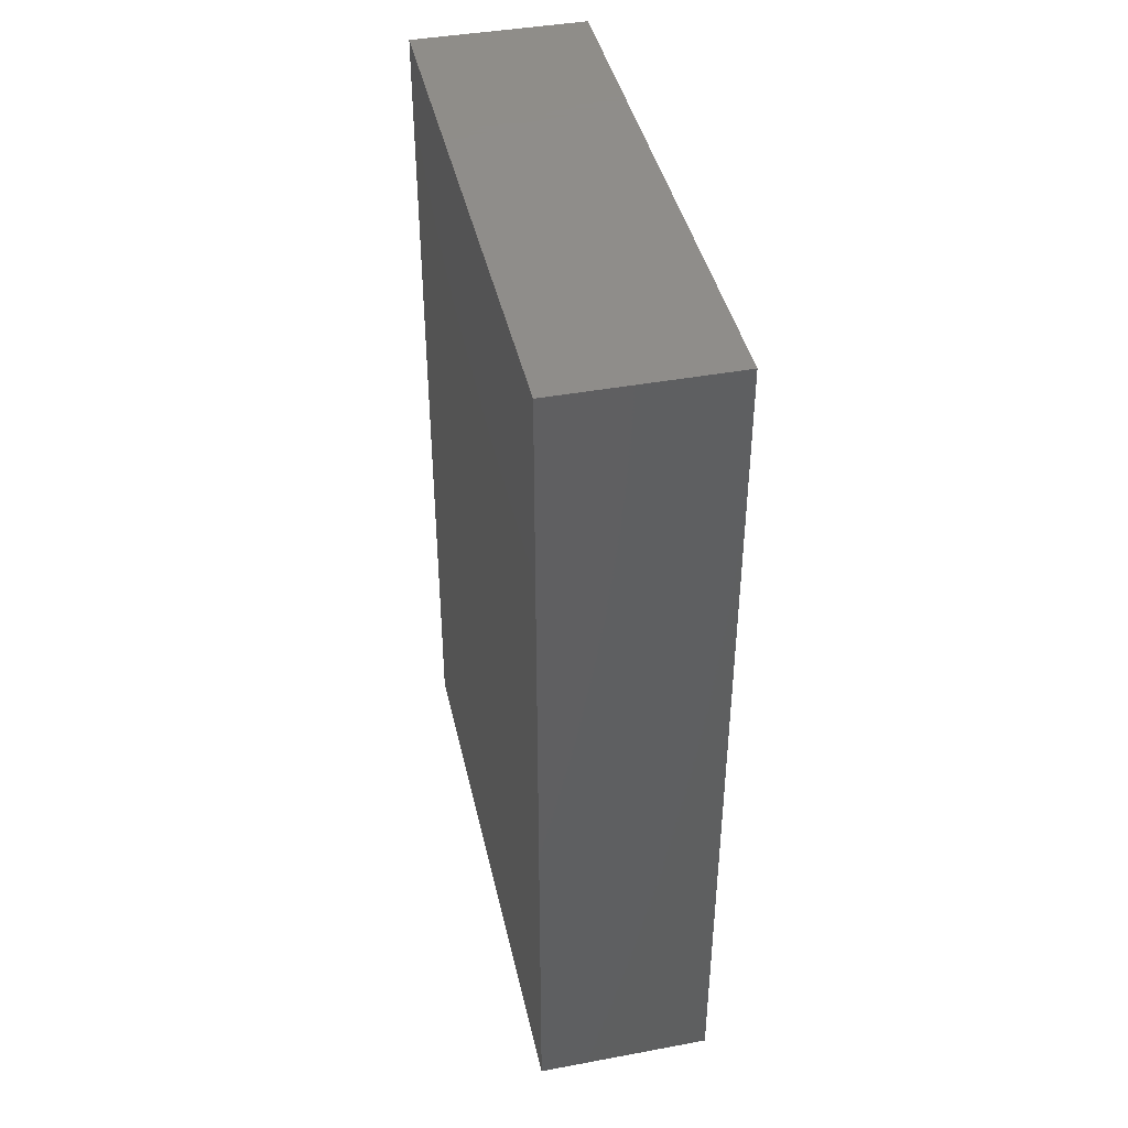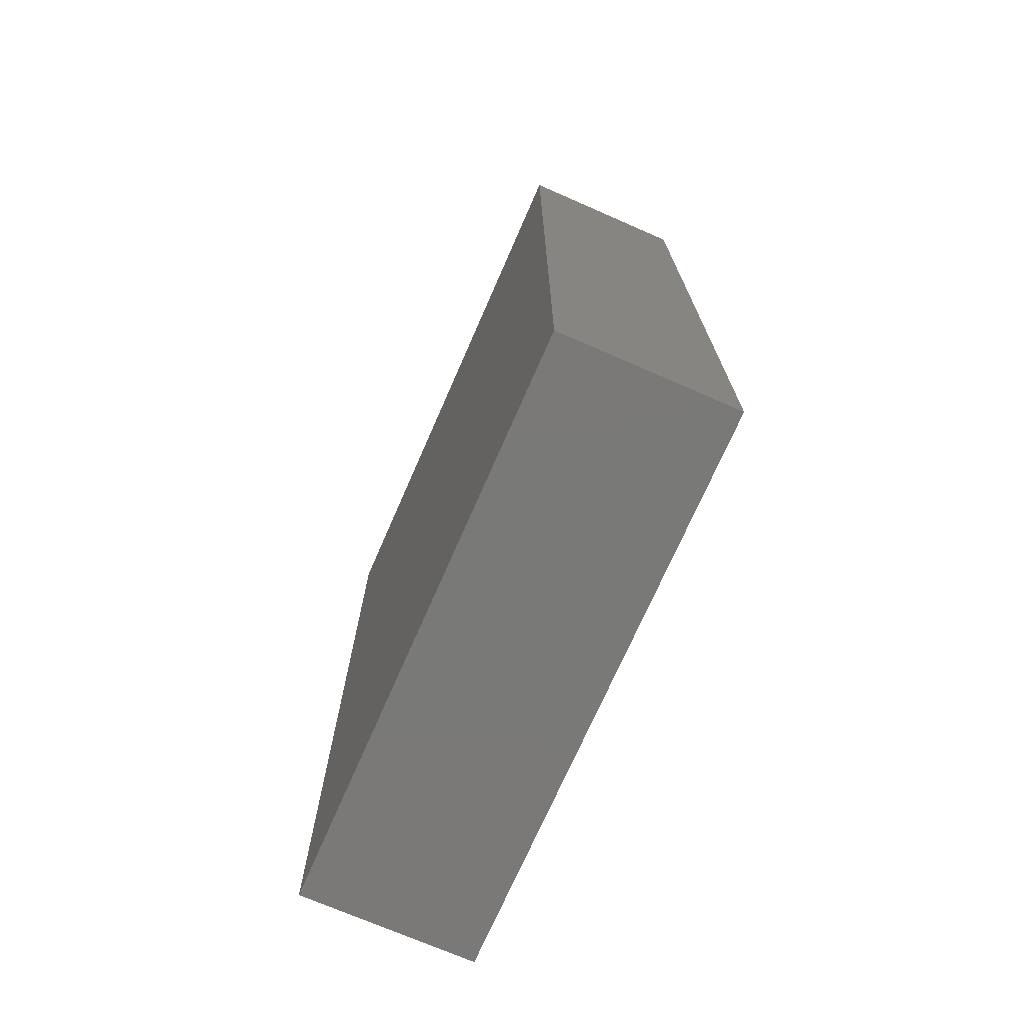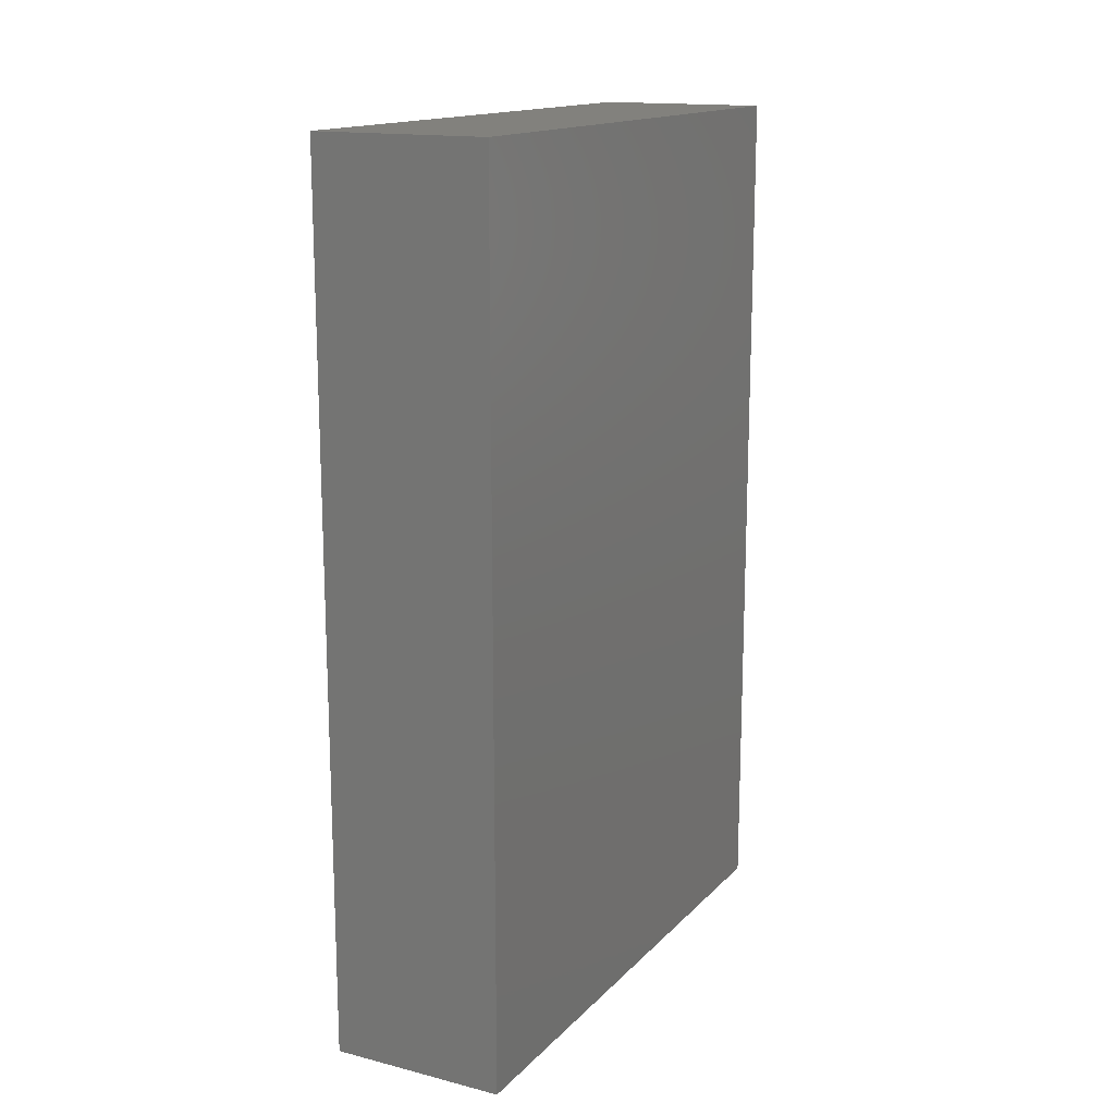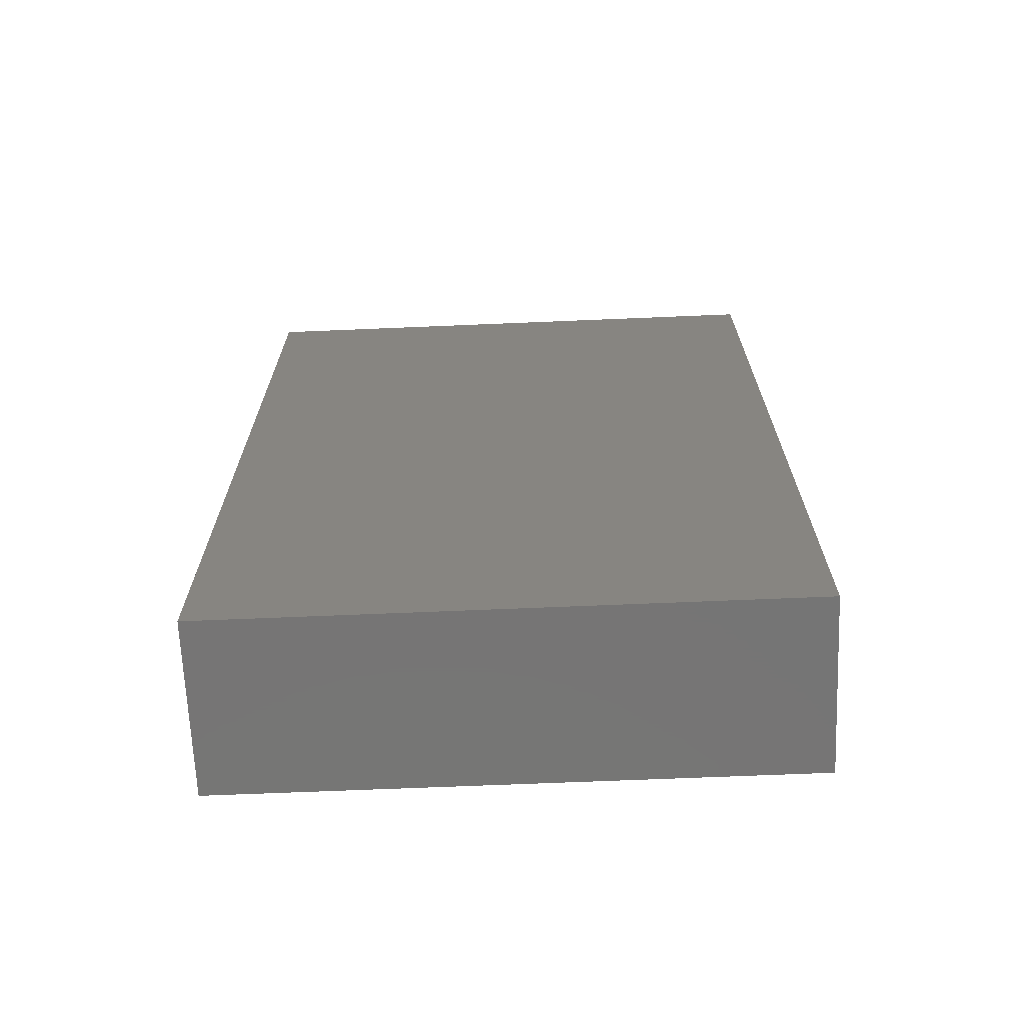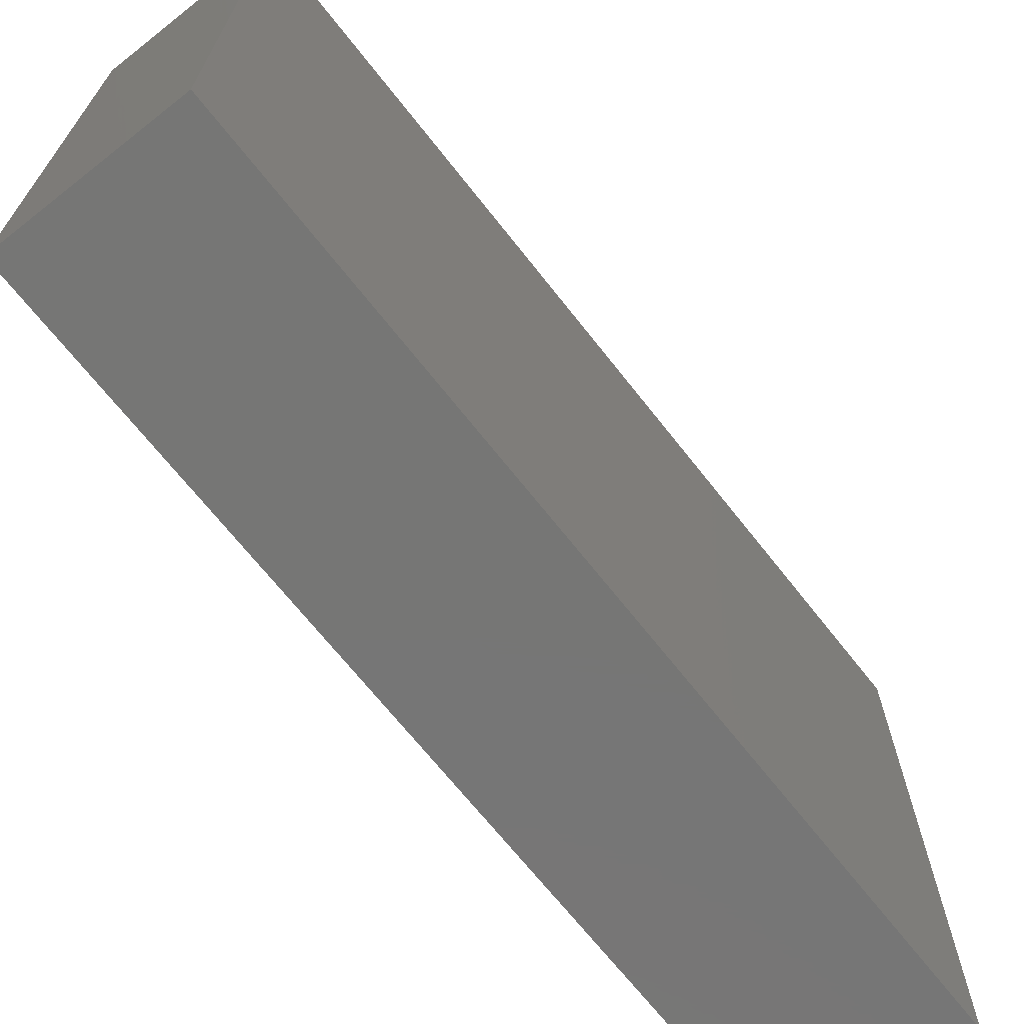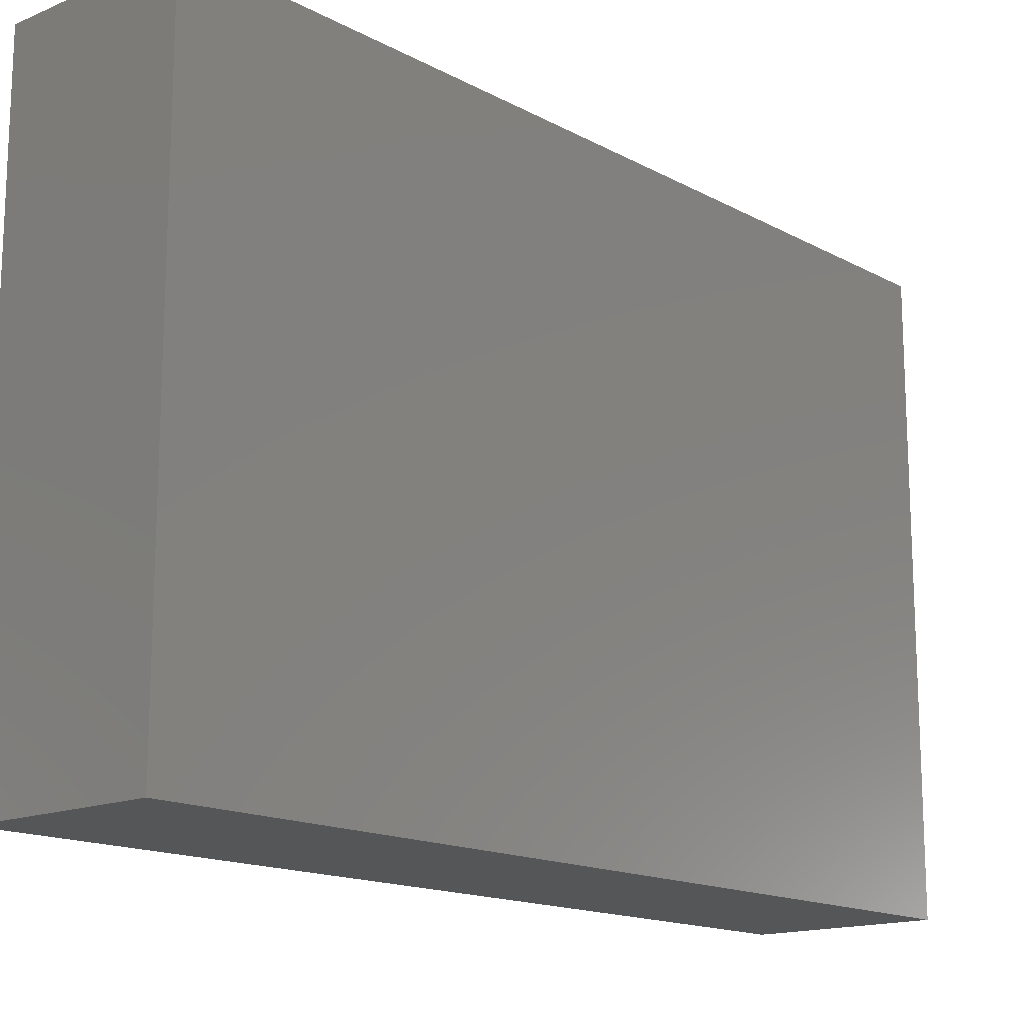
<metadata>
{"format":"stl","ext":"stl","renderer":"f3d","projection":"perspective","resolution":1024,"background":"white","views":[{"elev":42.0,"azim":167.5,"up":"+Z"},{"elev":-72.2,"azim":-23.6,"up":"+Z"},{"elev":15.4,"azim":27.7,"up":"+Z"},{"elev":-67.8,"azim":92.4,"up":"+Z"},{"elev":-68.6,"azim":38.2,"up":"+Y"},{"elev":-15.4,"azim":-138.4,"up":"+Y"}]}
</metadata>
<code>
# stl→obj: 8 verts, 12 faces
v 0.005529 0.01818 0
v 0.005529 -0.01818 0
v -0.005529 -0.01818 0
v -0.005529 0.01818 0
v -0.005529 -0.01818 0.05519
v -0.005529 0.01818 0.05519
v 0.005529 -0.01818 0.05519
v 0.005529 0.01818 0.05519
f 1 2 3
f 1 3 4
f 5 6 4
f 5 4 3
f 5 3 2
f 5 2 7
f 8 7 2
f 8 2 1
f 8 1 4
f 8 4 6
f 8 6 5
f 8 5 7

</code>
